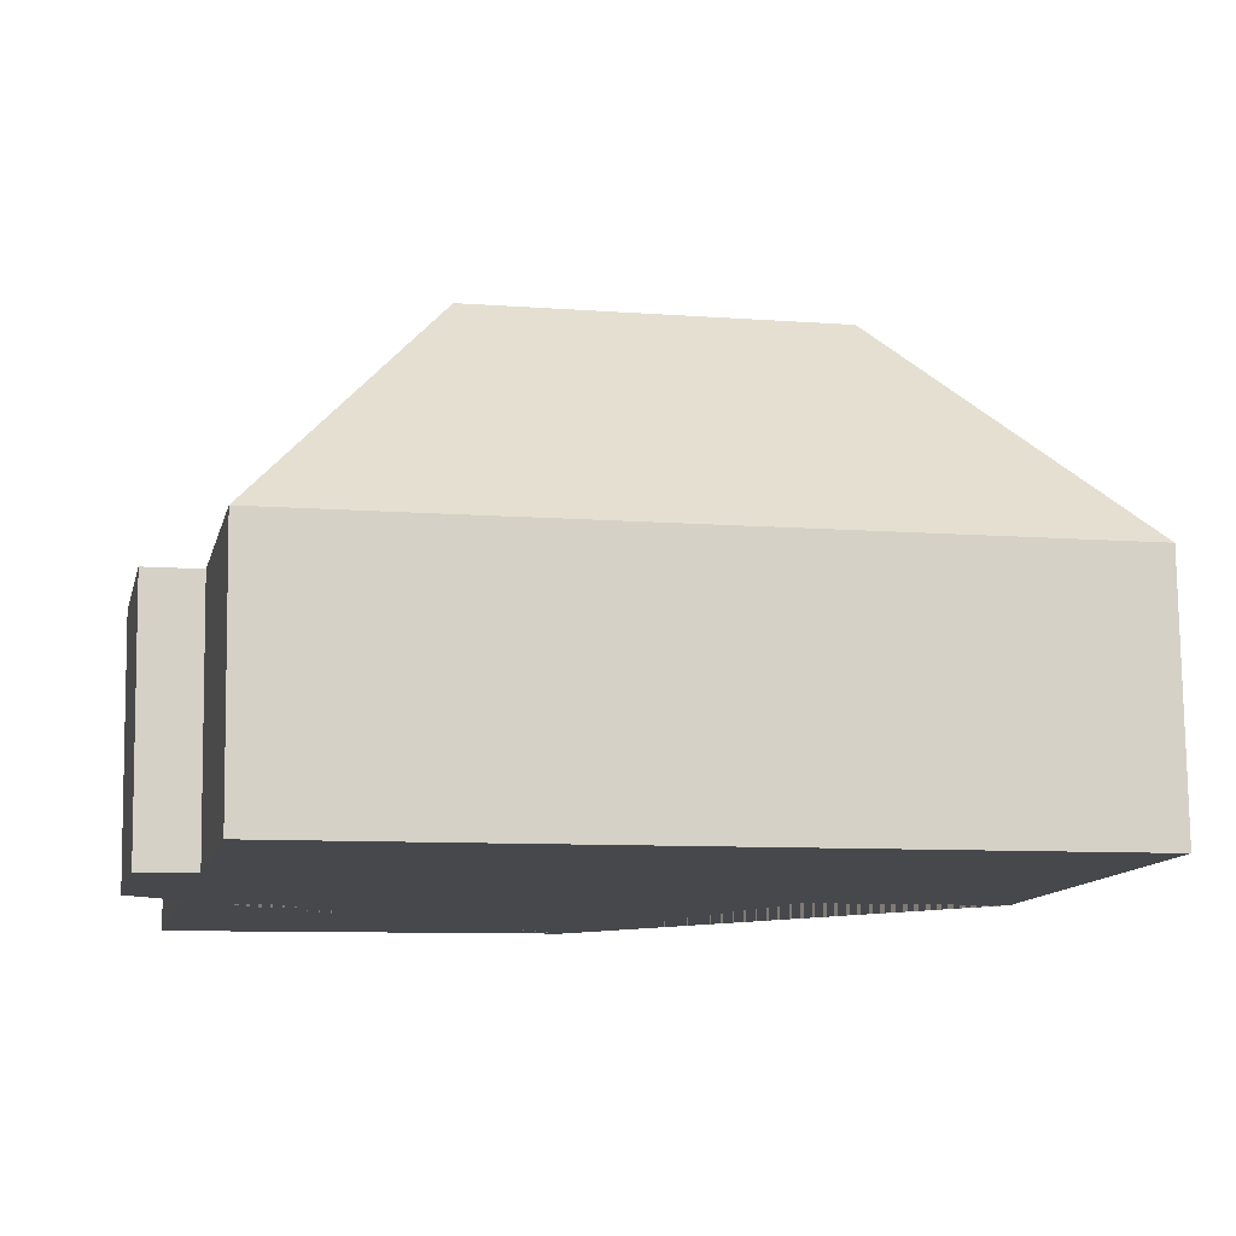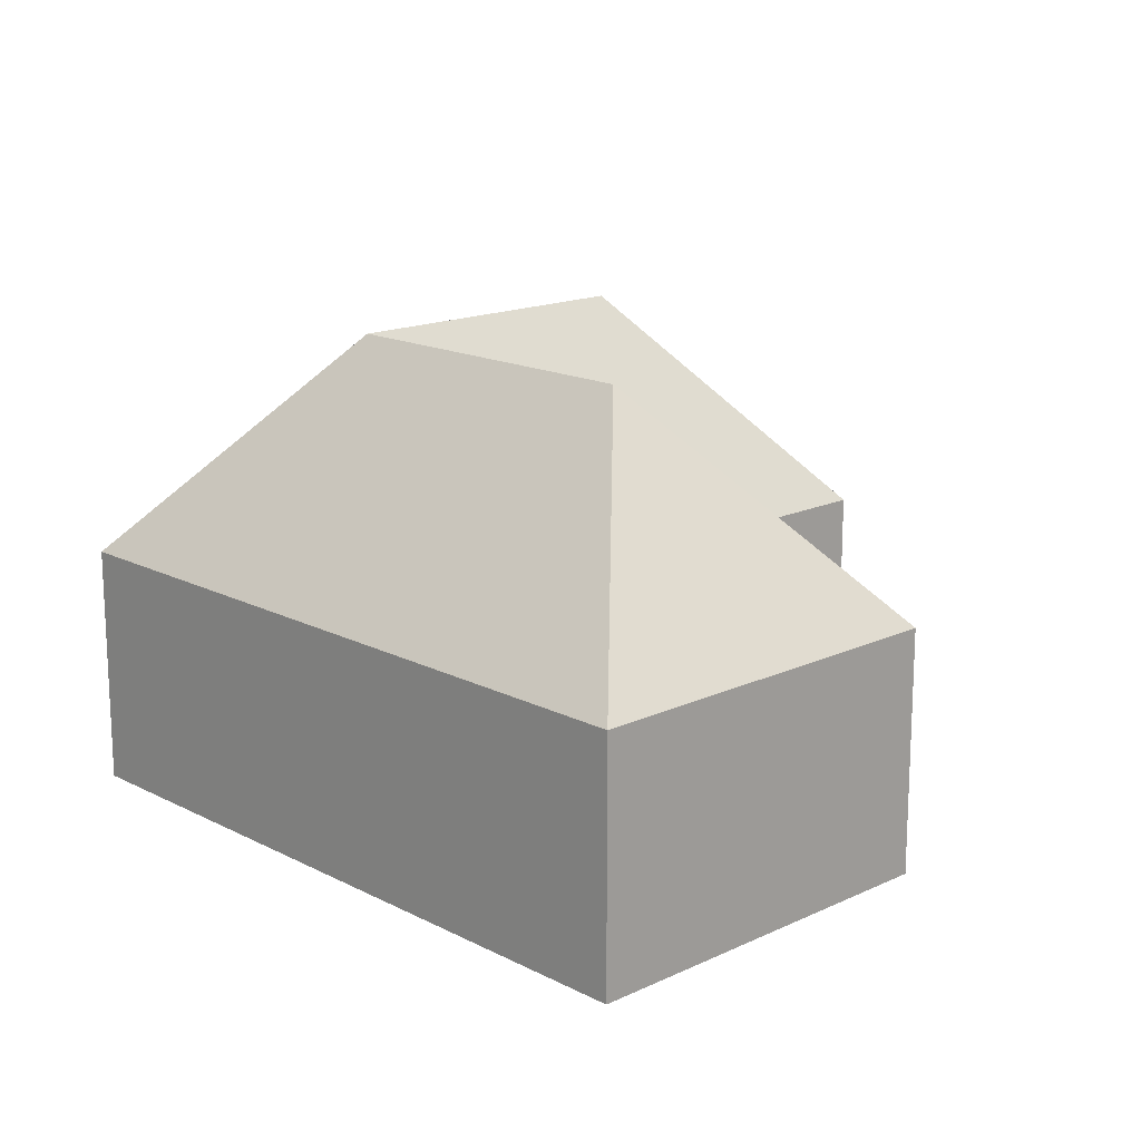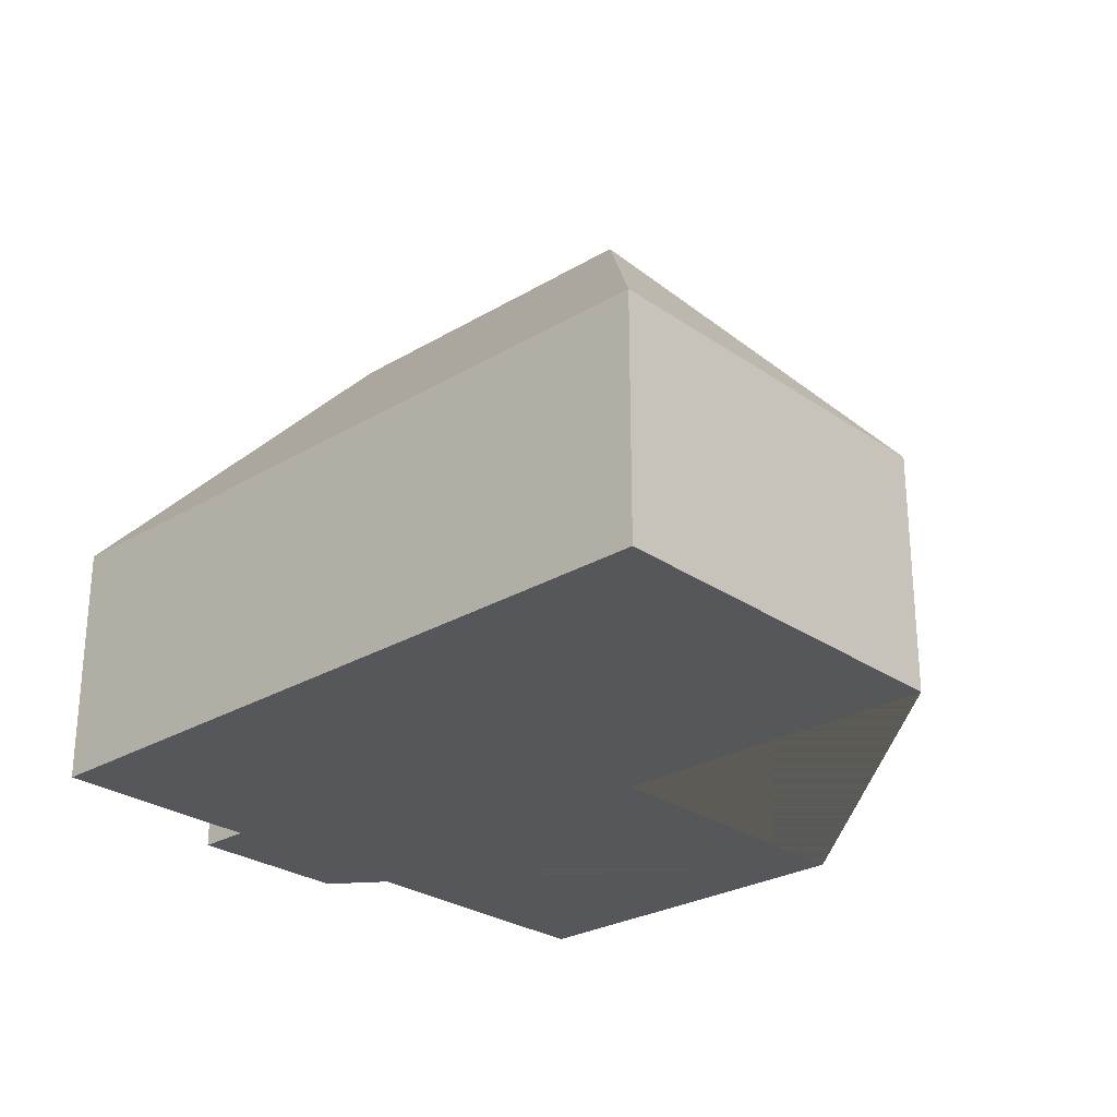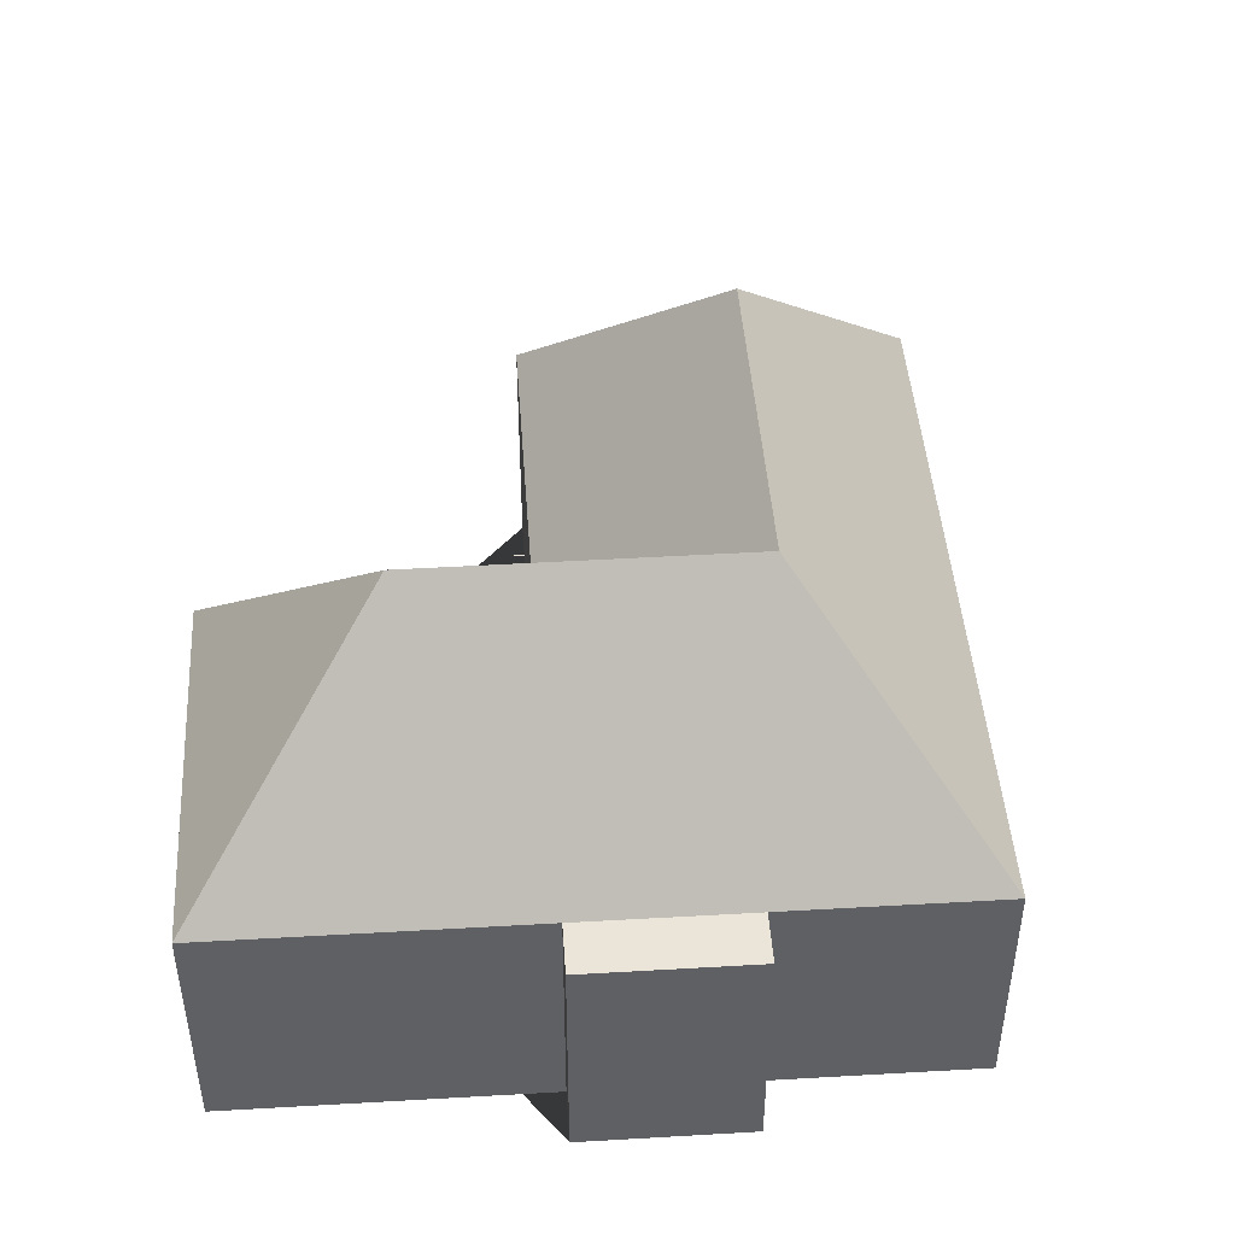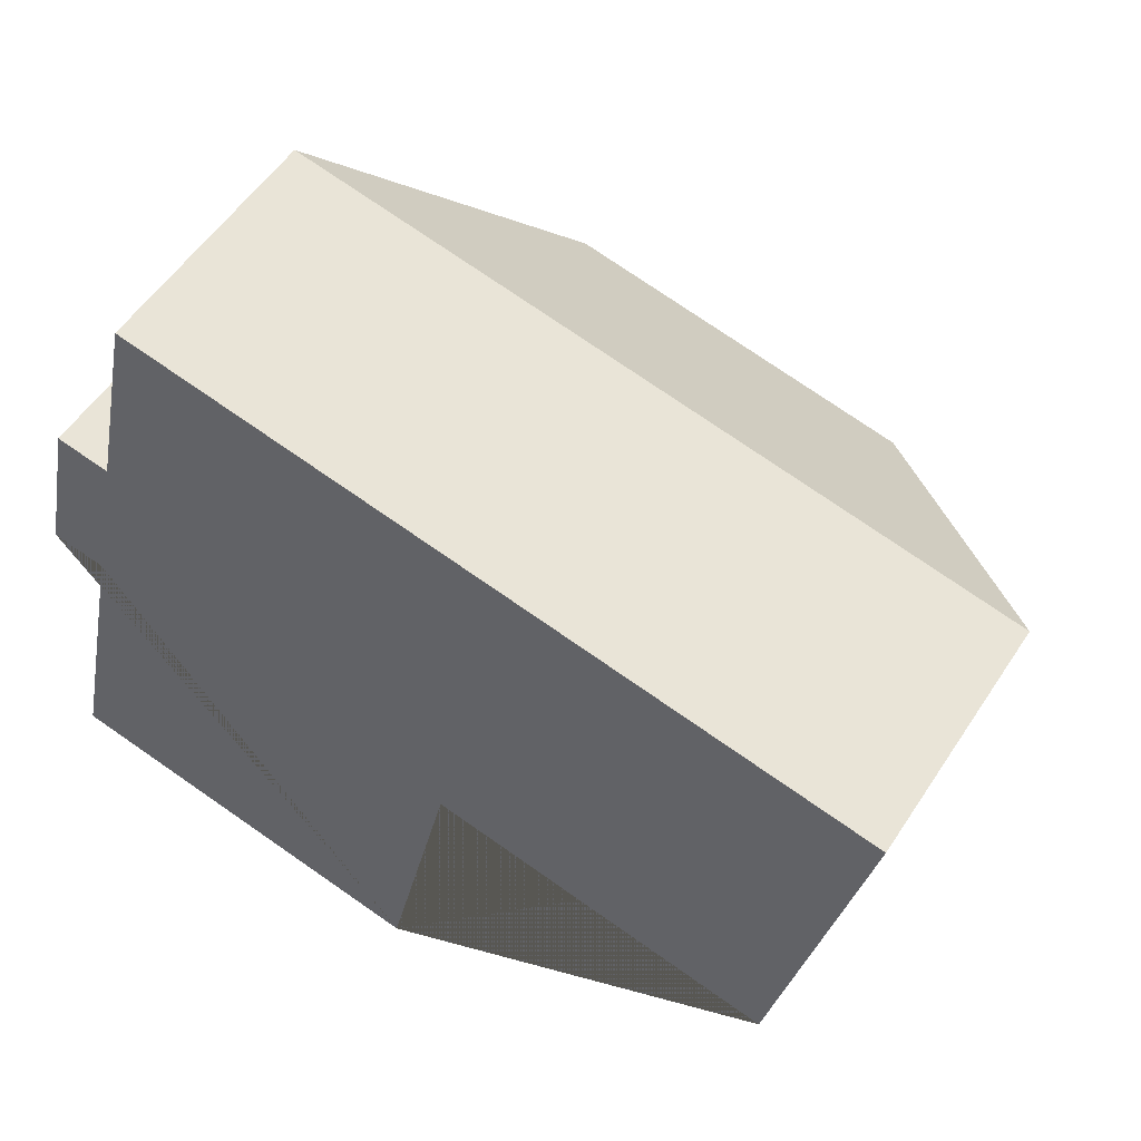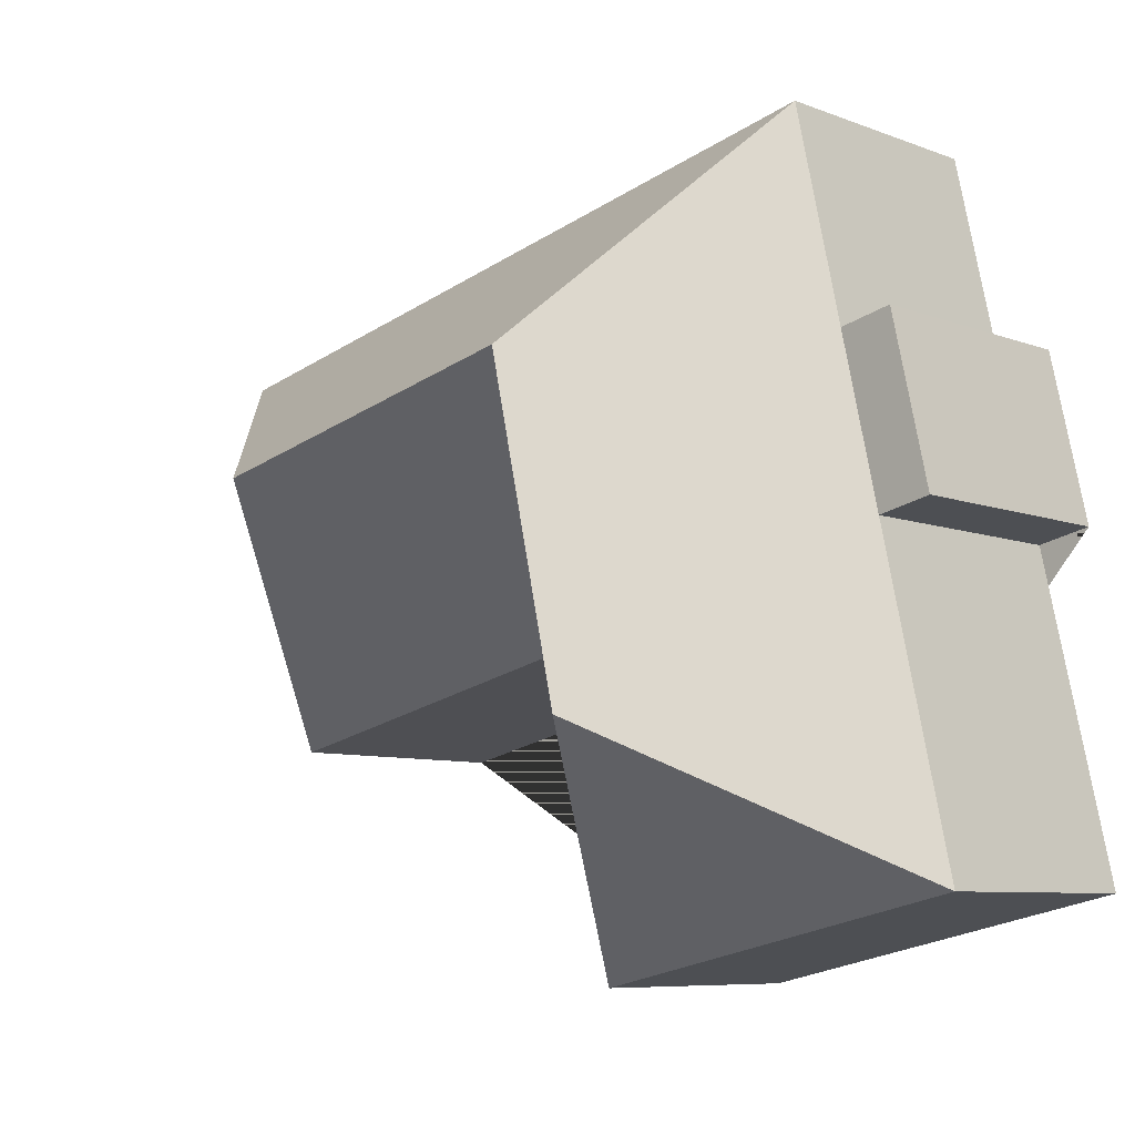
<metadata>
{"format":"obj","ext":"obj","renderer":"f3d","projection":"perspective","resolution":1024,"background":"white","views":[{"elev":78.5,"azim":-0.7,"up":"+Z"},{"elev":16.2,"azim":58.8,"up":"+Y"},{"elev":-26.8,"azim":55.4,"up":"+Y"},{"elev":45.4,"azim":-81.3,"up":"+Y"},{"elev":54.0,"azim":32.5,"up":"+Z"},{"elev":-7.7,"azim":-136.8,"up":"+Z"}]}
</metadata>
<code>
o BK39_500_016027_0086
v 130.6 75 -251
v 14.69 75 -225.2
v 86.24 144.6 -181.4
v 256.4 75 -180.3
v 151.8 75 -156.6
v 36.08 75 -128.6
v 20.01 75 -125
v 47.46 75 -77.2
v 31.43 75 -73.64
v 211.8 145 -107.2
v 108 144.7 -83.91
v 282.9 75 -61.17
v 61.85 75 -12.17
v 130.6 0 -251
v 14.69 0 -225.2
v 36.08 0 -128.6
v 20.01 0 -125
v 31.43 0 -73.64
v 47.46 0 -77.2
v 61.85 0 -12.17
v 282.9 0 -61.17
v 256.4 0 -180.3
v 151.8 0 -156.6
f 13 12 10 11
f 12 4 10
f 11 5 4 10
f 11 3 1 5
f 2 3 1
f 2 6 8 13 11 3
f 6 7 9 8
f 14 15 16 17 18 19 20 21 22 23
f 1 14 15 2
f 2 15 16 6
f 6 16 17 7
f 7 17 18 9
f 9 18 19 8
f 8 19 20 13
f 13 20 21 12
f 12 21 22 4
f 4 22 23 5
f 5 23 14 1

</code>
